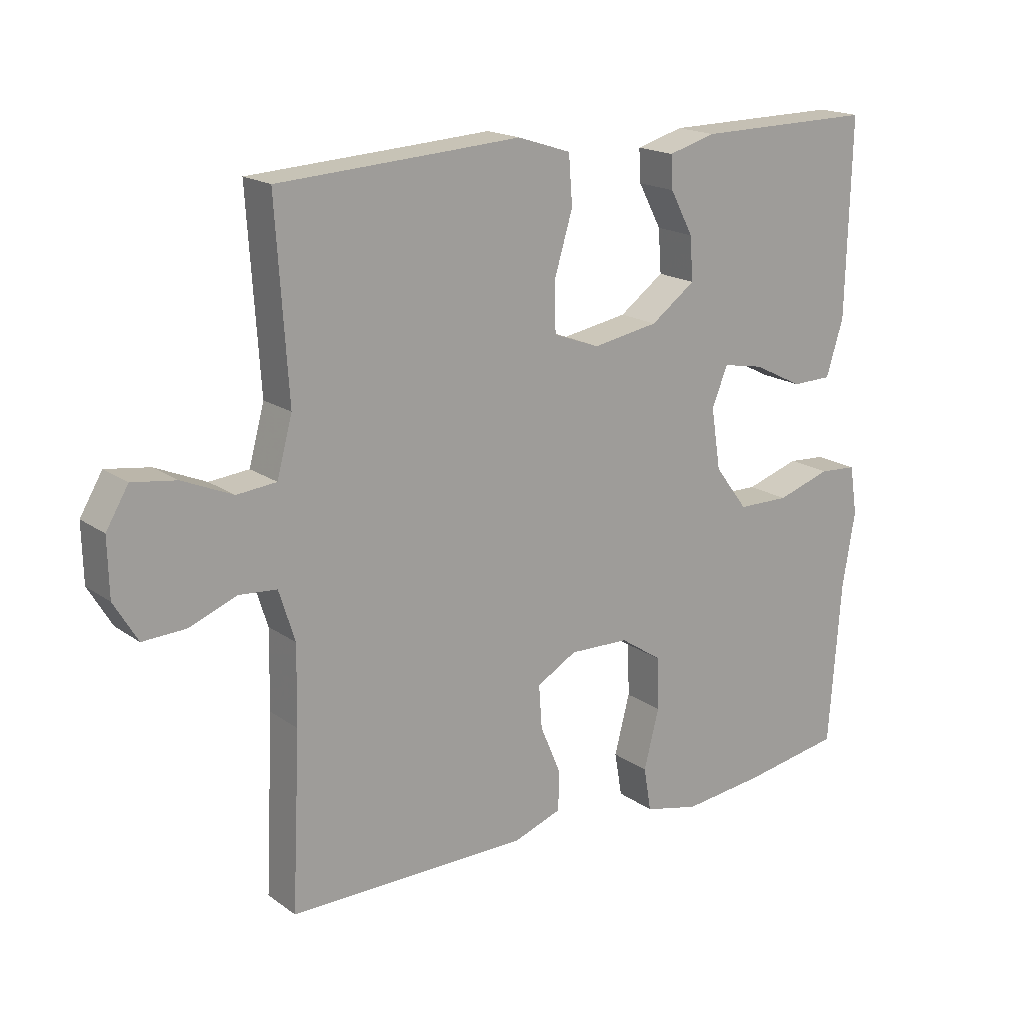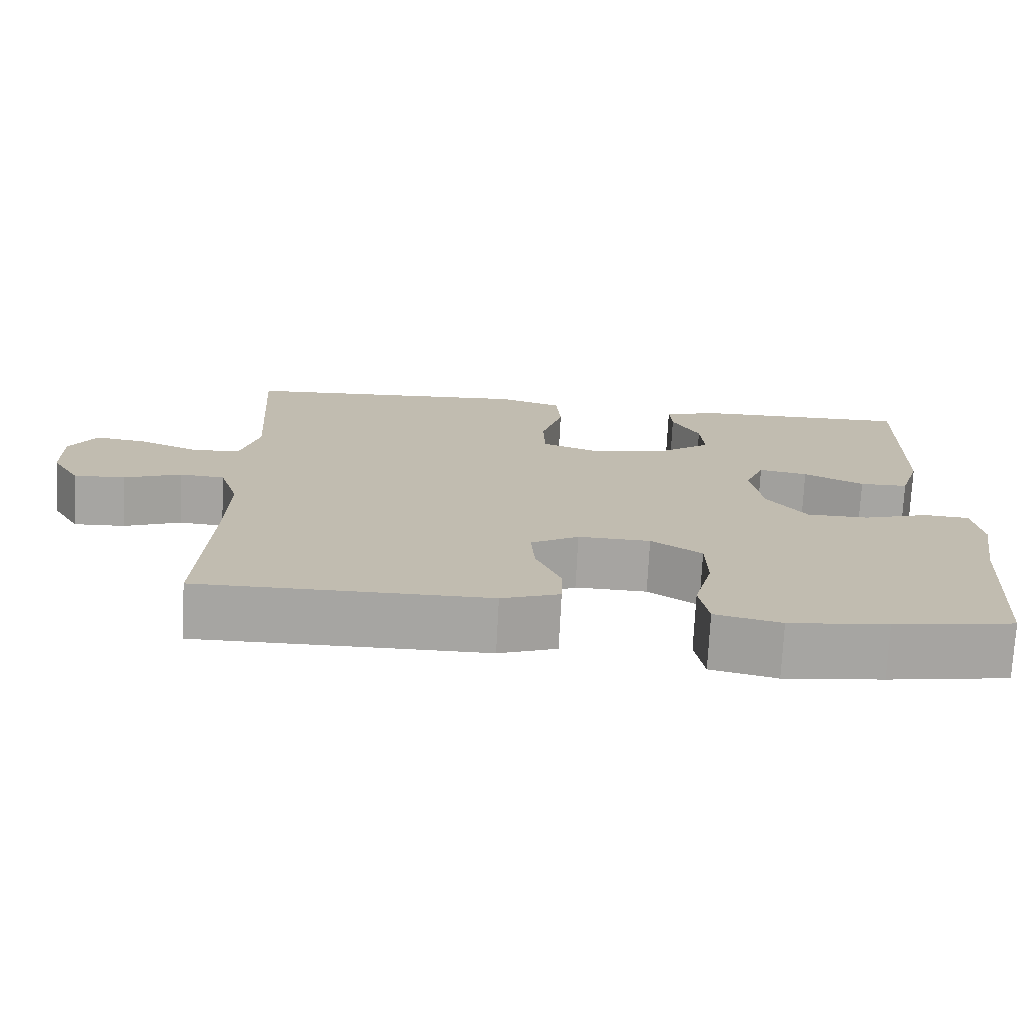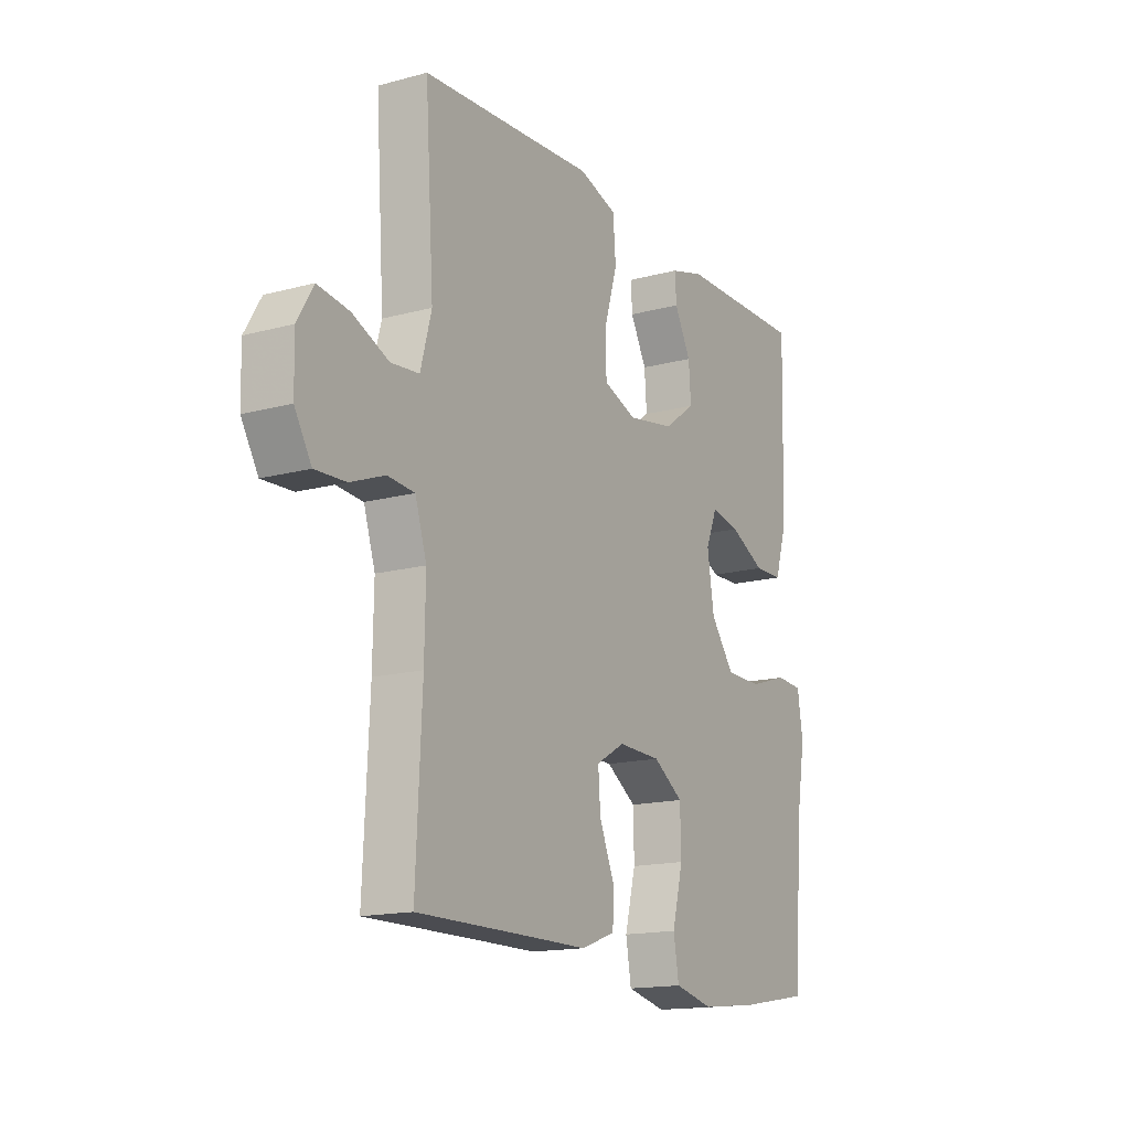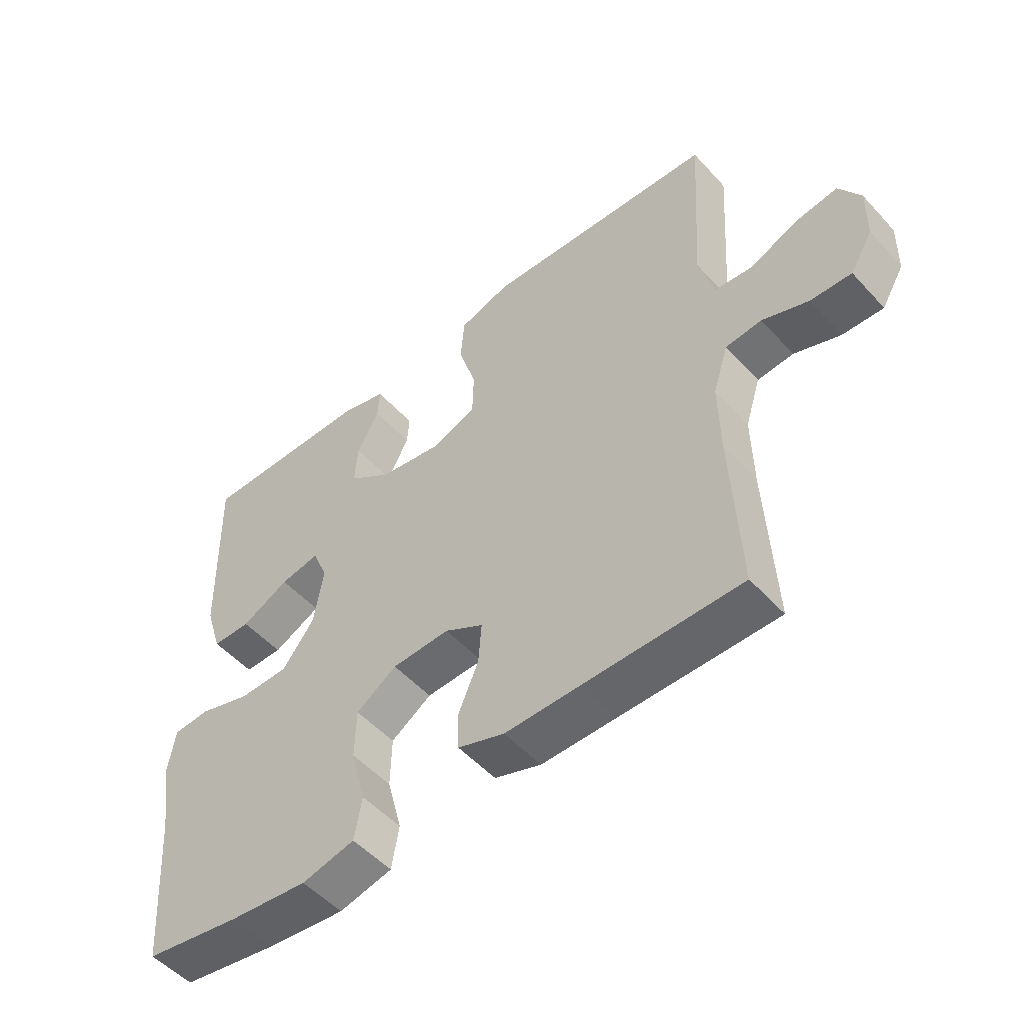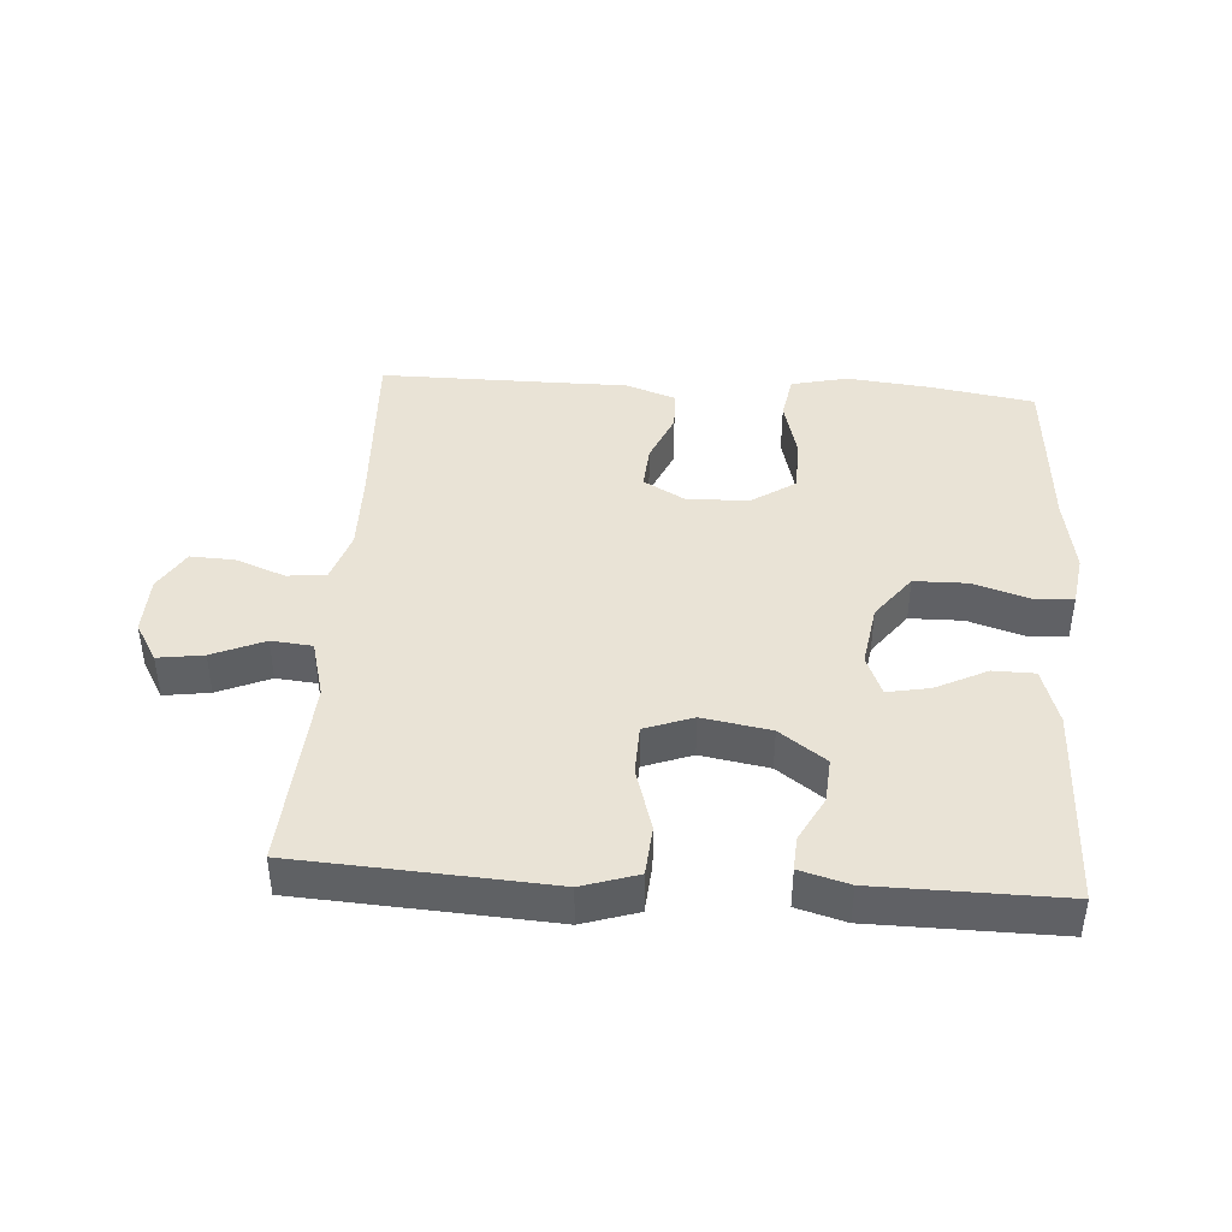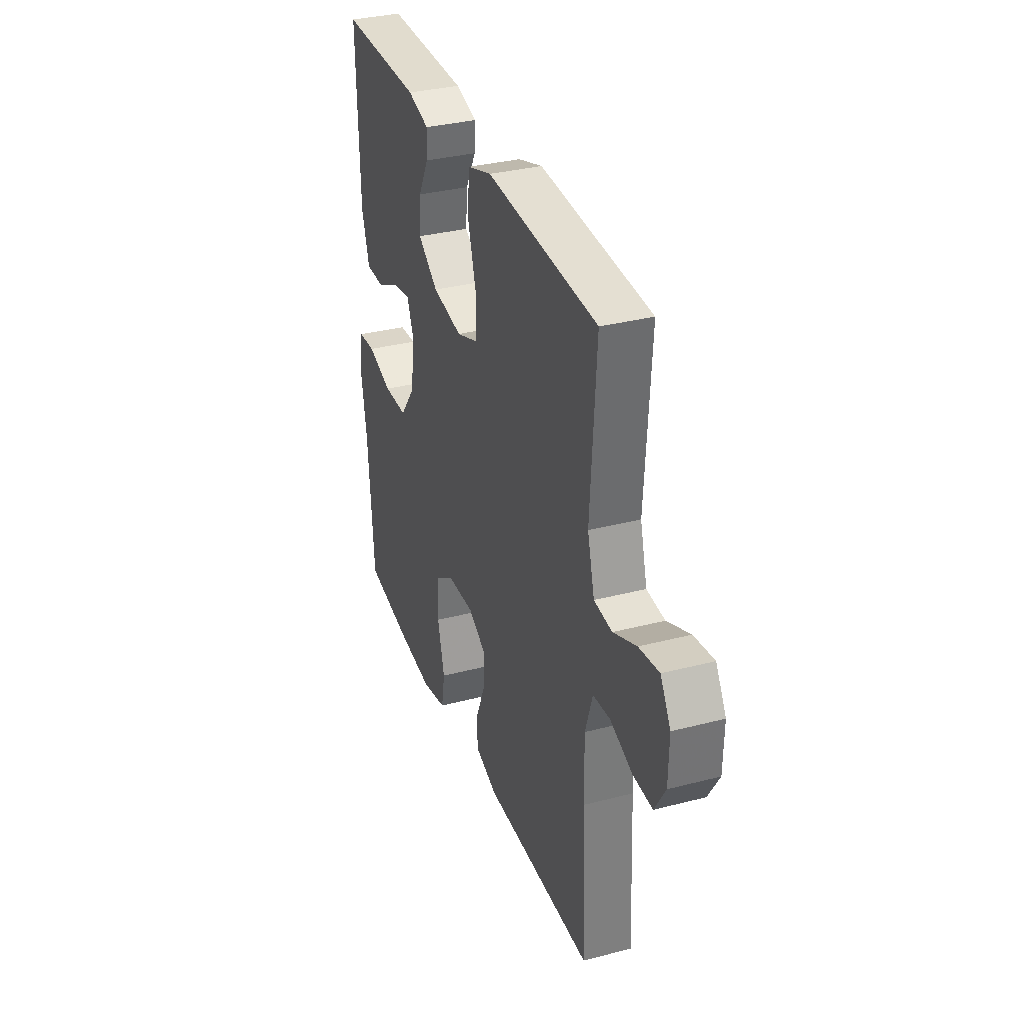
<metadata>
{"format":"obj","ext":"obj","renderer":"f3d","projection":"perspective","resolution":1024,"background":"white","views":[{"elev":17.9,"azim":-36.6,"up":"+Z"},{"elev":-73.7,"azim":-2.9,"up":"+Z"},{"elev":-15.6,"azim":-60.4,"up":"+Z"},{"elev":-52.0,"azim":-139.1,"up":"+Z"},{"elev":42.0,"azim":3.9,"up":"+Y"},{"elev":33.5,"azim":-109.6,"up":"+Z"}]}
</metadata>
<code>
v -0.5 0.07 0.5
v -0.248 0.07 0.515
v -0.12 0.07 0.523
v -0.036 0.07 0.496
v -0.03 0.07 0.42
v -0.059 0.07 0.323
v -0.057 0.07 0.247
v 0.016 0.07 0.22
v 0.119 0.07 0.238
v 0.189 0.07 0.289
v 0.184 0.07 0.357
v 0.148 0.07 0.425
v 0.145 0.07 0.476
v 0.219 0.07 0.497
v 0.5 0.07 0.5
v 0.492 0.07 0.193
v 0.465 0.07 0.106
v 0.402 0.07 0.105
v 0.324 0.07 0.144
v 0.26 0.07 0.156
v 0.235 0.07 0.095
v 0.25 0.07 -0.001
v 0.302 0.07 -0.07
v 0.383 0.07 -0.071
v 0.468 0.07 -0.044
v 0.527 0.07 -0.048
v 0.539 0.07 -0.125
v 0.519 0.07 -0.243
v 0.5 0.07 -0.5
v 0.344 0.07 -0.526
v 0.216 0.07 -0.54
v 0.13 0.07 -0.52
v 0.118 0.07 -0.451
v 0.142 0.07 -0.358
v 0.14 0.07 -0.276
v 0.074 0.07 -0.232
v -0.02 0.07 -0.229
v -0.083 0.07 -0.265
v -0.078 0.07 -0.333
v -0.045 0.07 -0.411
v -0.047 0.07 -0.472
v -0.123 0.07 -0.499
v -0.243 0.07 -0.499
v -0.5 0.07 -0.5
v -0.487 0.07 -0.228
v -0.485 0.07 -0.106
v -0.51 0.07 -0.027
v -0.569 0.07 -0.022
v -0.644 0.07 -0.051
v -0.711 0.07 -0.054
v -0.748 0.07 0.008
v -0.75 0.07 0.097
v -0.715 0.07 0.156
v -0.646 0.07 0.146
v -0.567 0.07 0.112
v -0.505 0.07 0.118
v -0.481 0.07 0.207
v -0.5 0 0.5
v -0.248 0 0.515
v -0.12 0 0.523
v -0.036 0 0.496
v -0.03 0 0.42
v -0.059 0 0.323
v -0.057 0 0.247
v 0.016 0 0.22
v 0.119 0 0.238
v 0.189 0 0.289
v 0.184 0 0.357
v 0.148 0 0.425
v 0.145 0 0.476
v 0.219 0 0.497
v 0.5 0 0.5
v 0.492 0 0.193
v 0.465 0 0.106
v 0.402 0 0.105
v 0.324 0 0.144
v 0.26 0 0.156
v 0.235 0 0.095
v 0.25 0 -0.001
v 0.302 0 -0.07
v 0.383 0 -0.071
v 0.468 0 -0.044
v 0.527 0 -0.048
v 0.539 0 -0.125
v 0.519 0 -0.243
v 0.5 0 -0.5
v 0.344 0 -0.526
v 0.216 0 -0.54
v 0.13 0 -0.52
v 0.118 0 -0.451
v 0.142 0 -0.358
v 0.14 0 -0.276
v 0.074 0 -0.232
v -0.02 0 -0.229
v -0.083 0 -0.265
v -0.078 0 -0.333
v -0.045 0 -0.411
v -0.047 0 -0.472
v -0.123 0 -0.499
v -0.243 0 -0.499
v -0.5 0 -0.5
v -0.487 0 -0.228
v -0.485 0 -0.106
v -0.51 0 -0.027
v -0.569 0 -0.022
v -0.644 0 -0.051
v -0.711 0 -0.054
v -0.748 0 0.008
v -0.75 0 0.097
v -0.715 0 0.156
v -0.646 0 0.146
v -0.567 0 0.112
v -0.505 0 0.118
v -0.481 0 0.207
f 52 53 54 55
f 50 51 52 55
f 48 49 50 55
f 47 48 55 56
f 46 47 56 57
f 43 44 45
f 43 45 46
f 42 43 46 57
f 39 40 41 42
f 38 39 42 57
f 31 32 33 34
f 31 34 35
f 28 29 30 31
f 28 31 35
f 27 28 35 36
f 24 25 26 27
f 23 24 27 36
f 16 17 18 19
f 16 19 20
f 15 16 20
f 14 15 20
f 11 12 13 14
f 10 11 14 20
f 9 10 20 21
f 3 4 5 6
f 2 3 6 7
f 1 2 7
f 37 38 57 1
f 22 23 36 37
f 8 9 21 22
f 7 8 22 37
f 1 7 37
f 112 111 110 109
f 112 109 108 107
f 112 107 106 105
f 113 112 105 104
f 114 113 104 103
f 102 101 100
f 103 102 100
f 114 103 100 99
f 99 98 97 96
f 114 99 96 95
f 91 90 89 88
f 92 91 88
f 88 87 86 85
f 92 88 85
f 93 92 85 84
f 84 83 82 81
f 93 84 81 80
f 76 75 74 73
f 77 76 73
f 77 73 72
f 77 72 71
f 71 70 69 68
f 77 71 68 67
f 78 77 67 66
f 63 62 61 60
f 64 63 60 59
f 64 59 58
f 58 114 95 94
f 94 93 80 79
f 79 78 66 65
f 94 79 65 64
f 94 64 58
f 1 58 59 2
f 2 59 60 3
f 3 60 61 4
f 4 61 62 5
f 5 62 63 6
f 6 63 64 7
f 7 64 65 8
f 8 65 66 9
f 9 66 67 10
f 10 67 68 11
f 11 68 69 12
f 12 69 70 13
f 13 70 71 14
f 14 71 72 15
f 15 72 73 16
f 16 73 74 17
f 17 74 75 18
f 18 75 76 19
f 19 76 77 20
f 20 77 78 21
f 21 78 79 22
f 22 79 80 23
f 23 80 81 24
f 24 81 82 25
f 25 82 83 26
f 26 83 84 27
f 27 84 85 28
f 28 85 86 29
f 29 86 87 30
f 30 87 88 31
f 31 88 89 32
f 32 89 90 33
f 33 90 91 34
f 34 91 92 35
f 35 92 93 36
f 36 93 94 37
f 37 94 95 38
f 38 95 96 39
f 39 96 97 40
f 40 97 98 41
f 41 98 99 42
f 42 99 100 43
f 43 100 101 44
f 44 101 102 45
f 45 102 103 46
f 46 103 104 47
f 47 104 105 48
f 48 105 106 49
f 49 106 107 50
f 50 107 108 51
f 51 108 109 52
f 52 109 110 53
f 53 110 111 54
f 54 111 112 55
f 55 112 113 56
f 56 113 114 57
f 57 114 58 1

</code>
